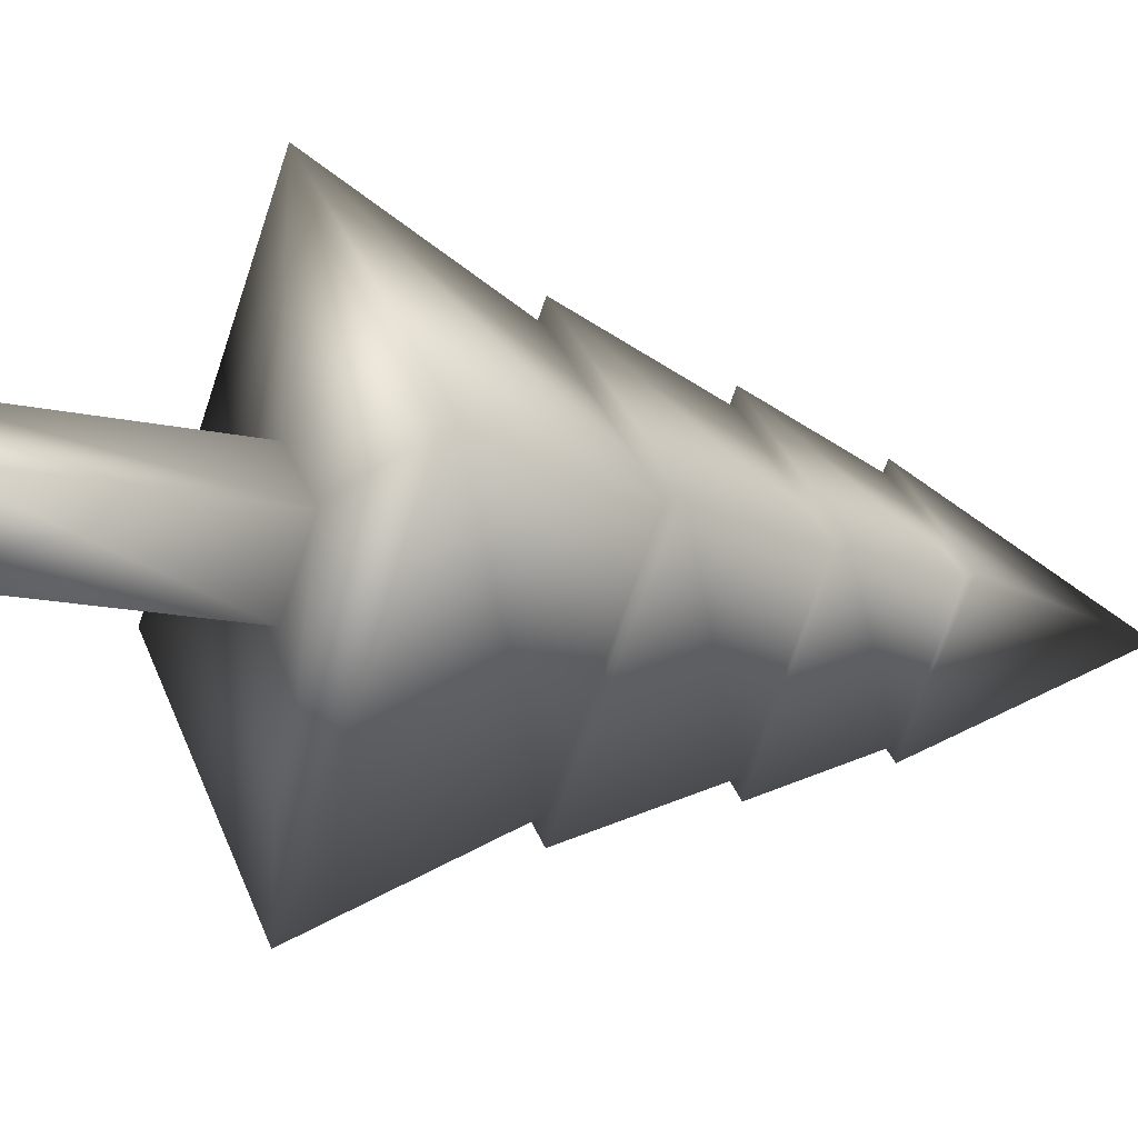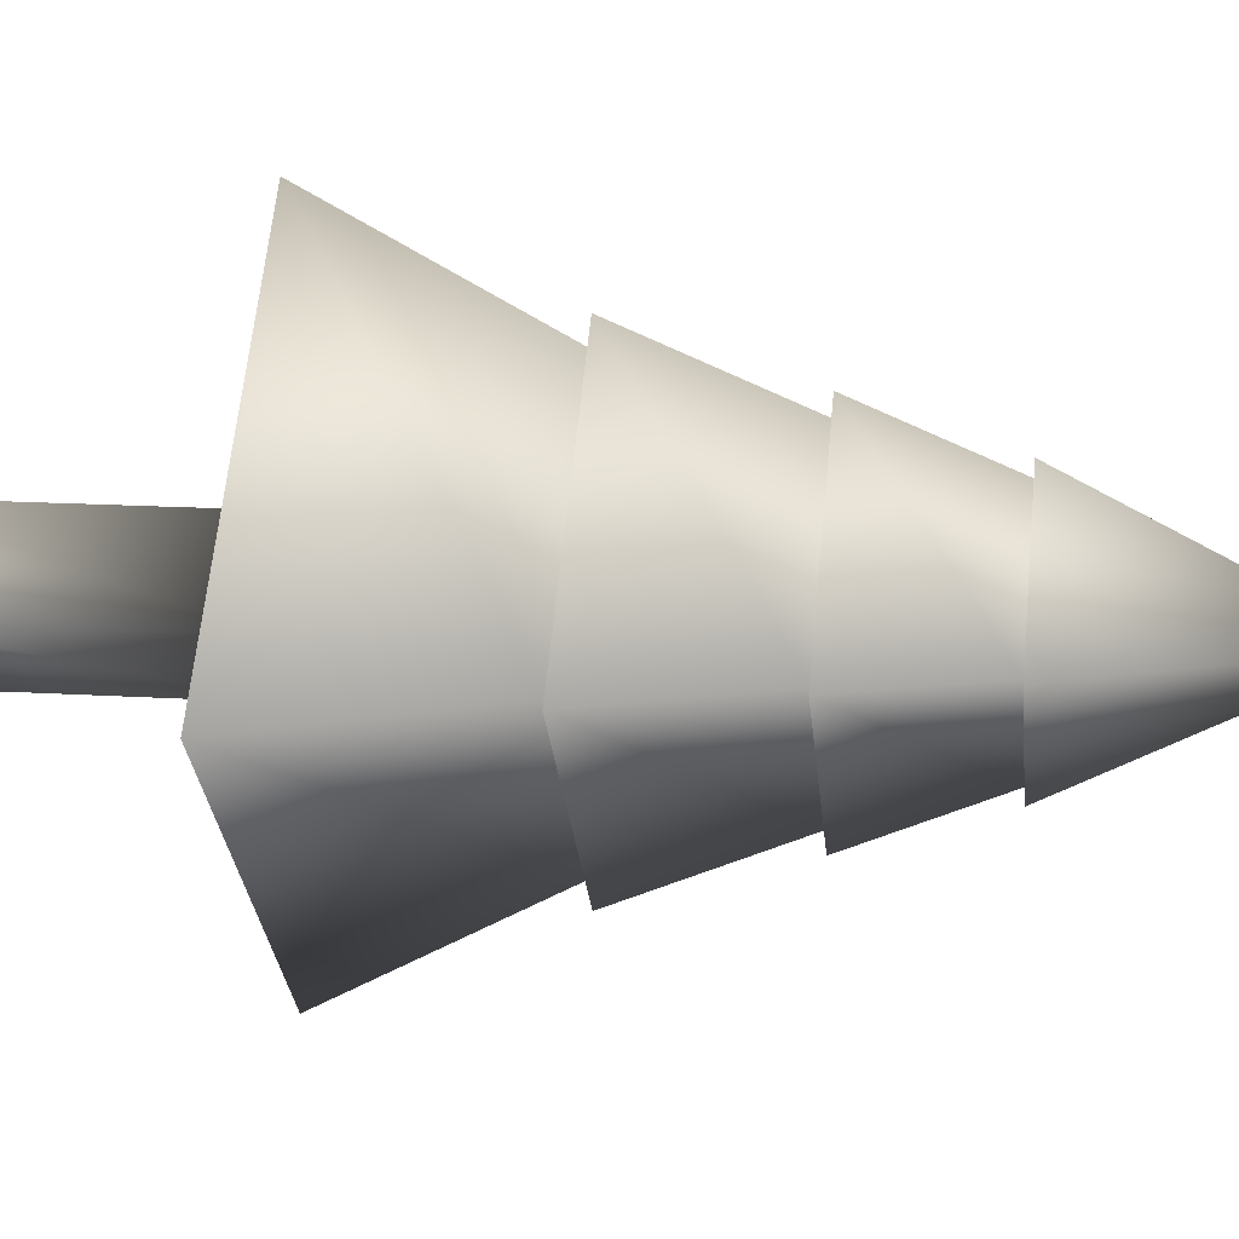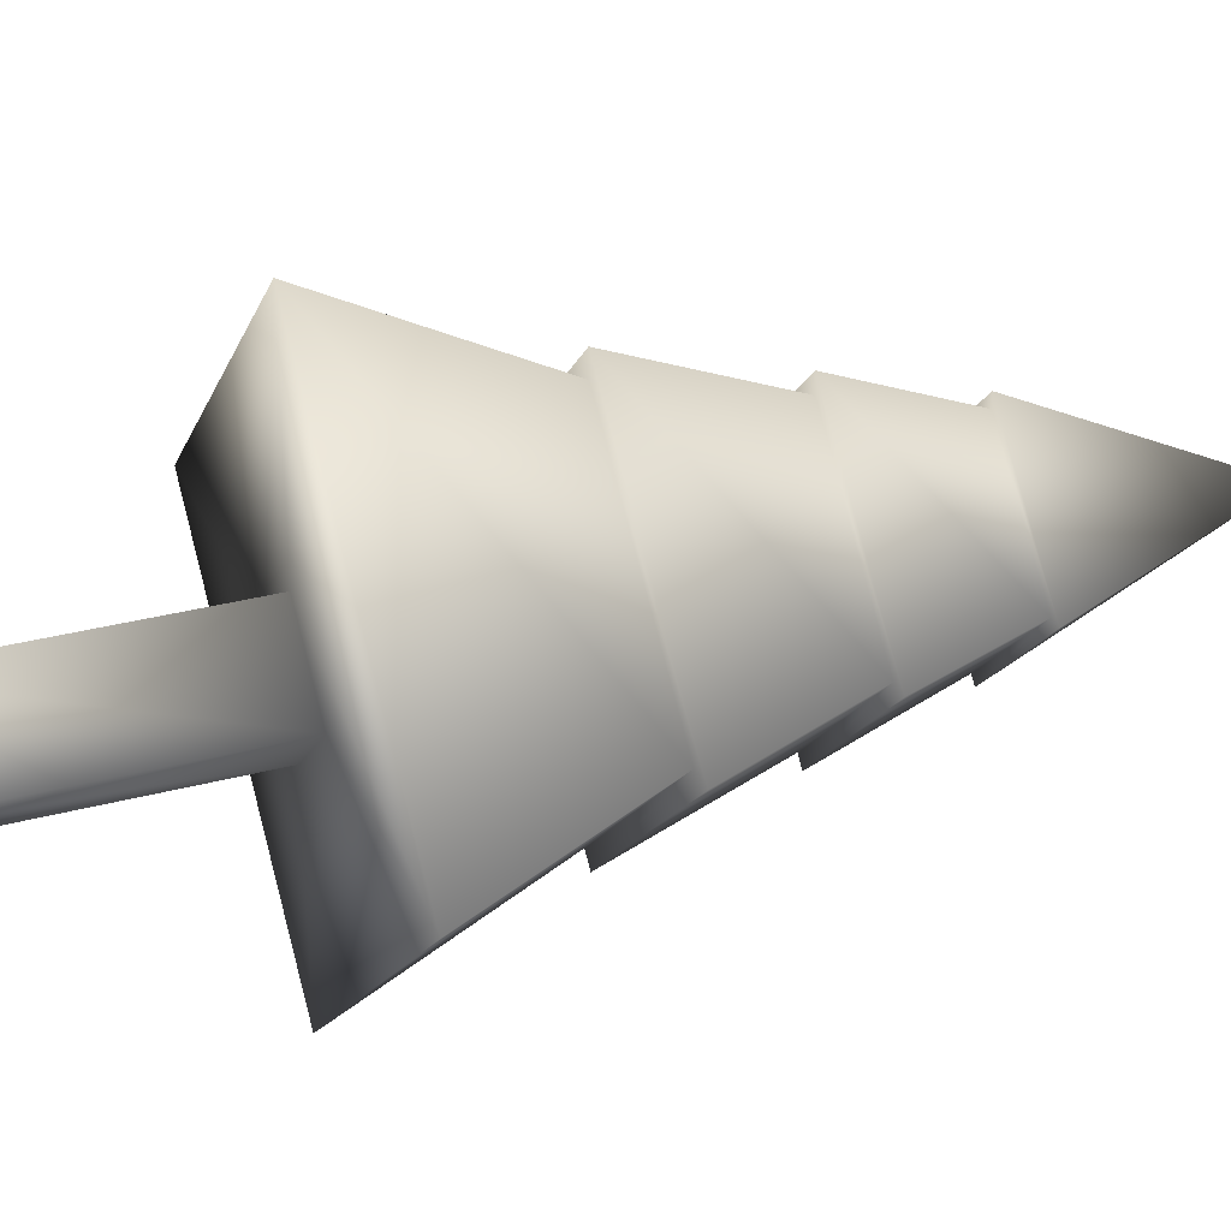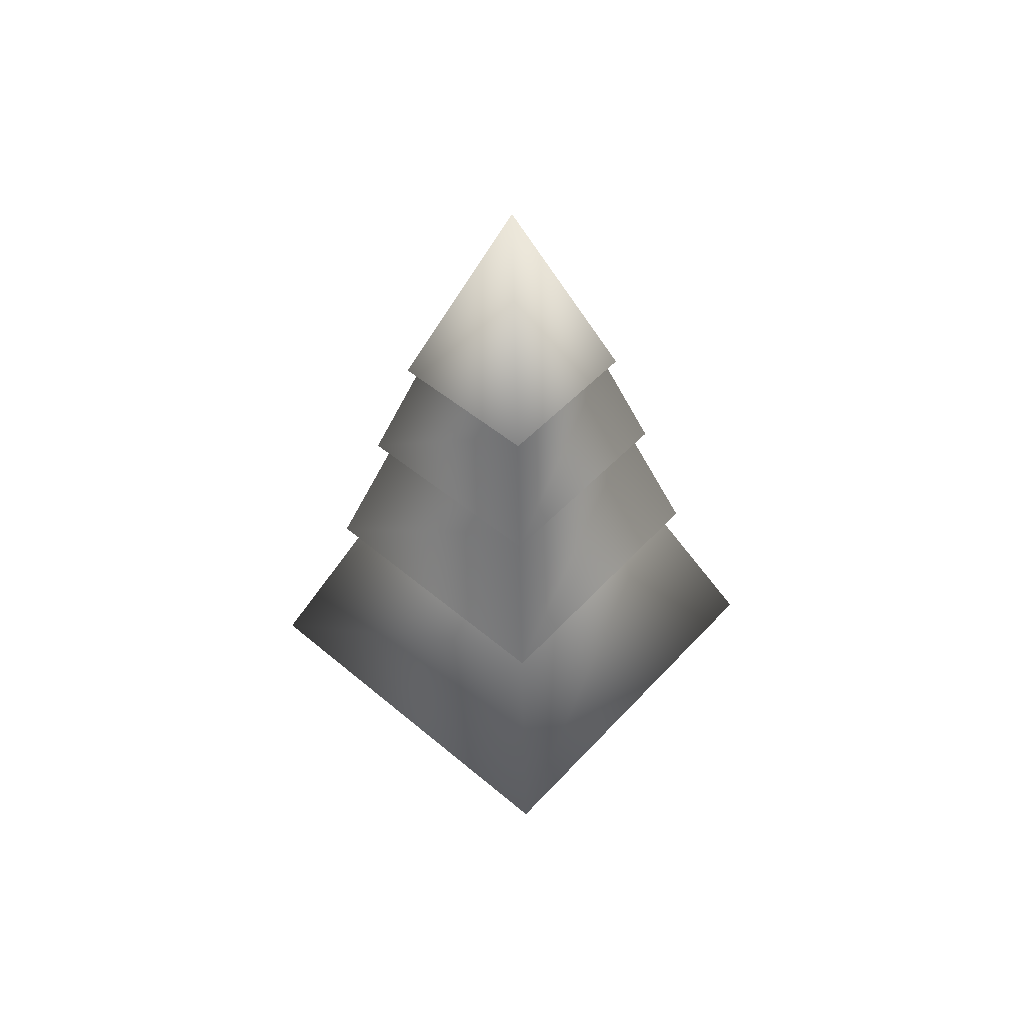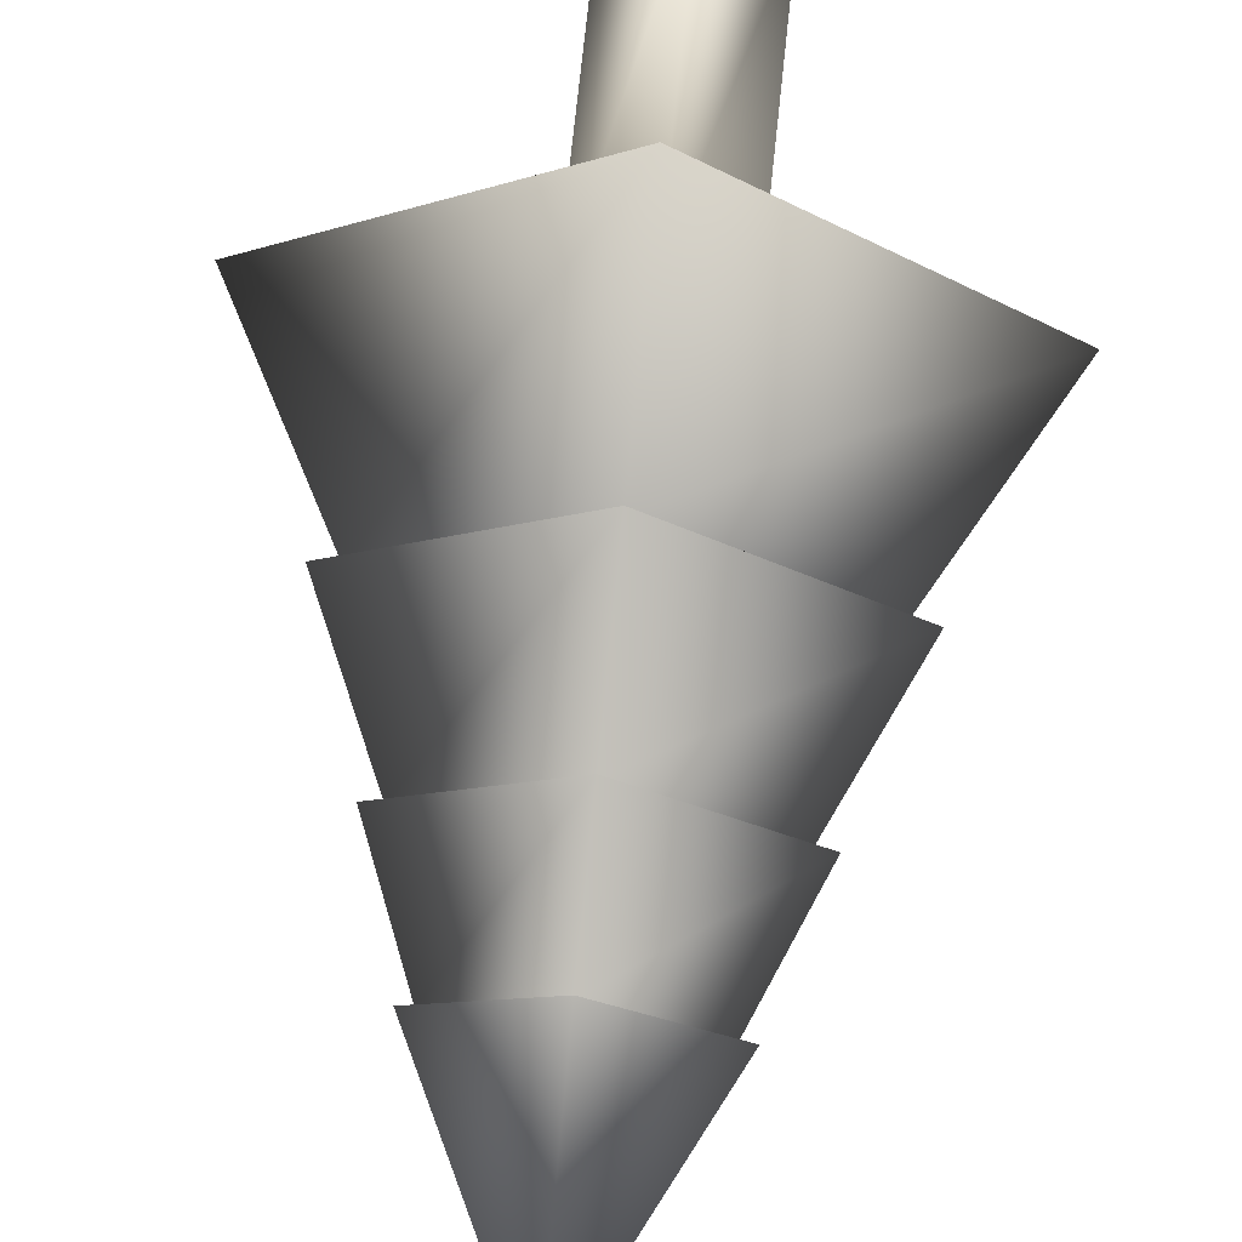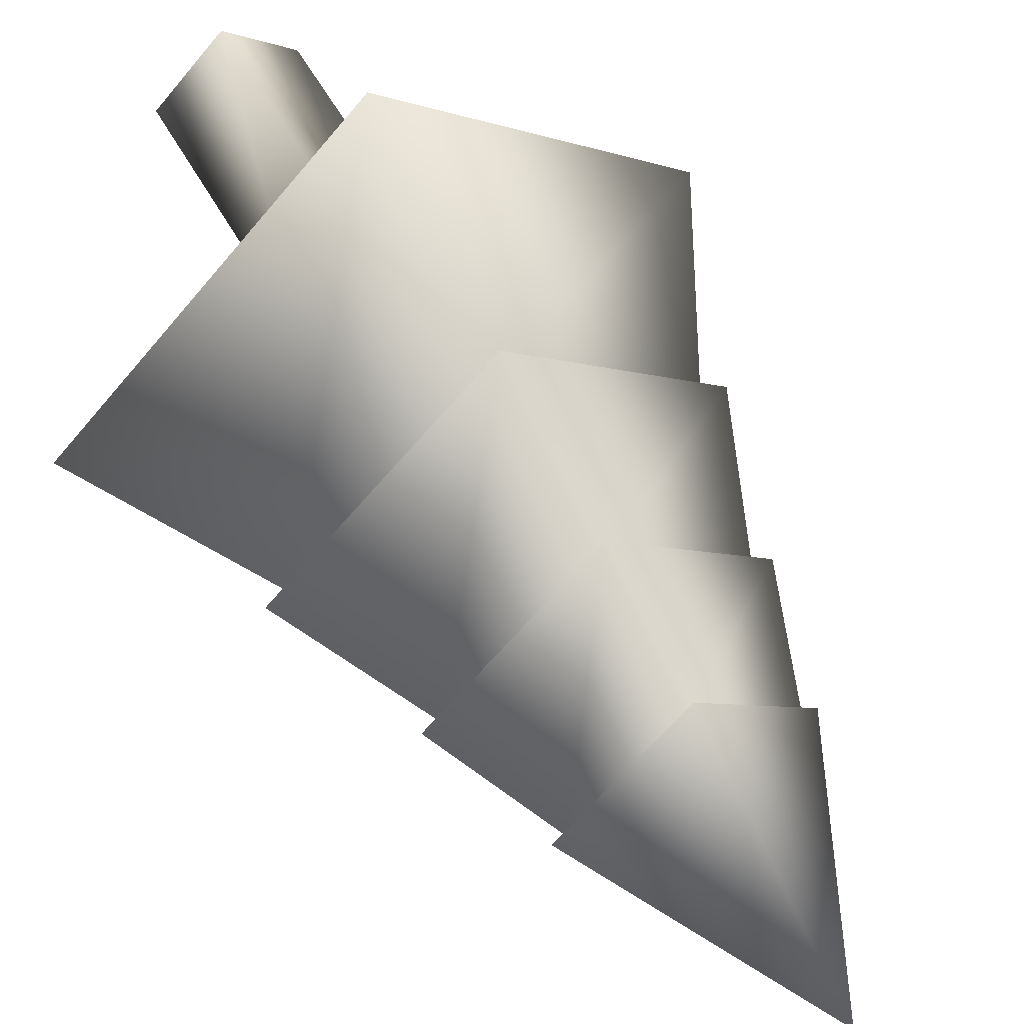
<metadata>
{"format":"obj","ext":"obj","renderer":"f3d","projection":"perspective","resolution":1024,"background":"white","views":[{"elev":-14.9,"azim":64.2,"up":"+Z"},{"elev":15.4,"azim":97.8,"up":"+Z"},{"elev":31.8,"azim":69.4,"up":"+Z"},{"elev":52.2,"azim":86.7,"up":"+Y"},{"elev":75.1,"azim":-173.9,"up":"+Z"},{"elev":58.6,"azim":150.6,"up":"+Z"}]}
</metadata>
<code>
g default
v -1.439 6.063 -0.4412
v -0.4951 6.063 0.5025
v 0.4486 6.063 -0.4412
v -0.4951 6.063 -1.385
v -0.4951 7.951 -0.4412
v -0.4951 6.063 -1.275
v -1.329 6.063 -0.4412
v 0.3385 6.063 -0.4412
v -0.4951 6.063 0.3924
v -0.4951 5.022 -1.705
v -1.759 5.022 -0.4412
v 0.7692 5.022 -0.4412
v -0.4951 5.022 0.8231
v -0.4951 5.022 -1.558
v -1.612 5.022 -0.4412
v 0.6217 5.022 -0.4412
v -0.4951 5.022 0.6756
v -0.4951 3.762 -2.079
v -2.189 3.762 -0.4412
v 1.199 3.762 -0.4412
v -0.4951 3.762 1.197
v -0.4951 3.762 -1.888
v -1.991 3.762 -0.4412
v 1.001 3.762 -0.4412
v -0.4951 3.762 1.006
v -0.4951 2.135 -2.756
v -2.889 2.135 -0.4412
v 1.899 2.135 -0.4412
v -0.4951 2.135 1.874
v -0.4951 2.135 -0.9736
v -1.046 2.135 -0.4412
v 0.05553 2.135 -0.4412
v -0.4951 2.135 0.09132
v -0.4951 -0.1347 -0.9736
v -1.046 -0.1347 -0.4412
v 0.05553 -0.1347 -0.4412
v -0.4951 -0.1347 0.09132
g Pinetree2 group1
f 35 34 36 37
f 1 2 5
f 2 3 5
f 3 4 5
f 4 1 5
f 1 4 6 7
f 4 3 8 6
f 3 2 9 8
f 2 1 7 9
f 7 6 10 11
f 6 8 12 10
f 8 9 13 12
f 9 7 11 13
f 11 10 14 15
f 10 12 16 14
f 12 13 17 16
f 13 11 15 17
f 15 14 18 19
f 14 16 20 18
f 16 17 21 20
f 17 15 19 21
f 19 18 22 23
f 18 20 24 22
f 20 21 25 24
f 21 19 23 25
f 23 22 26 27
f 22 24 28 26
f 24 25 29 28
f 25 23 27 29
f 27 26 30 31
f 26 28 32 30
f 28 29 33 32
f 29 27 31 33
f 31 30 34 35
f 30 32 36 34
f 32 33 37 36
f 33 31 35 37

</code>
